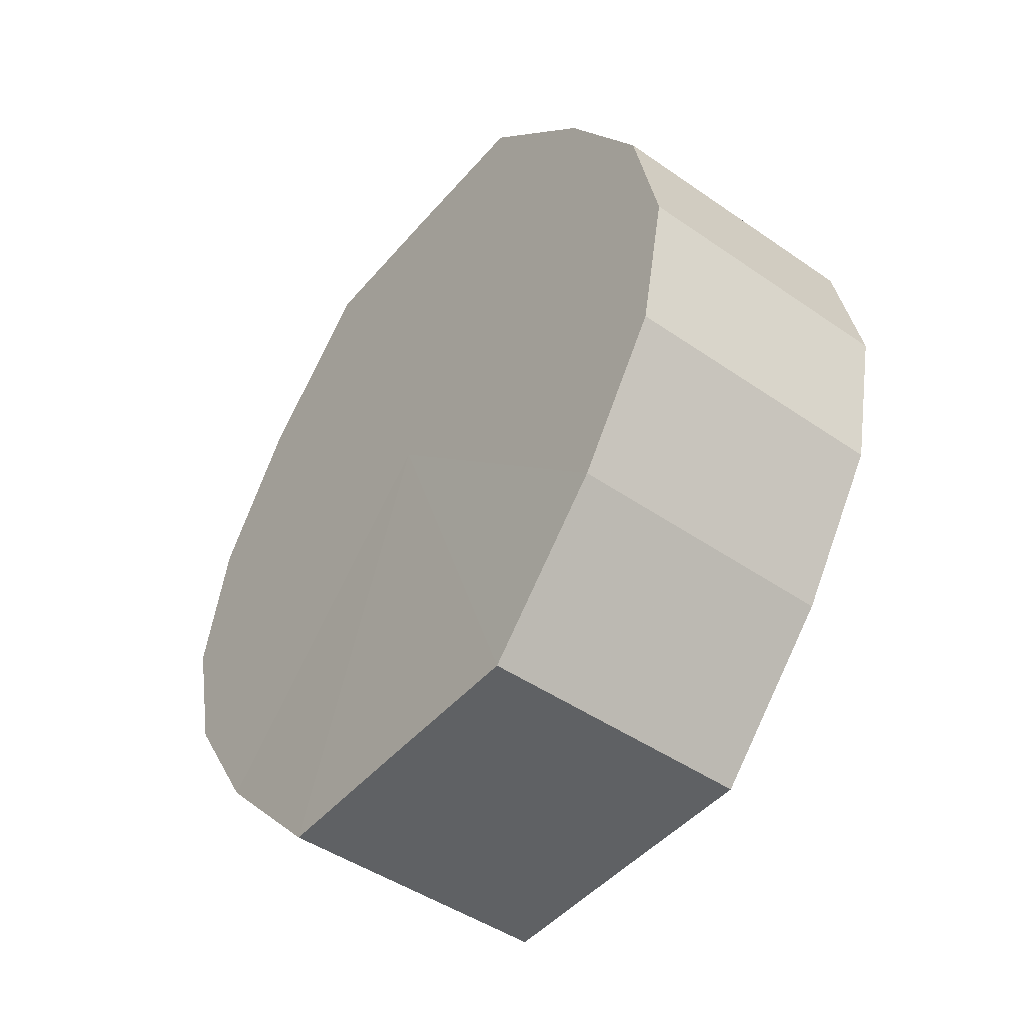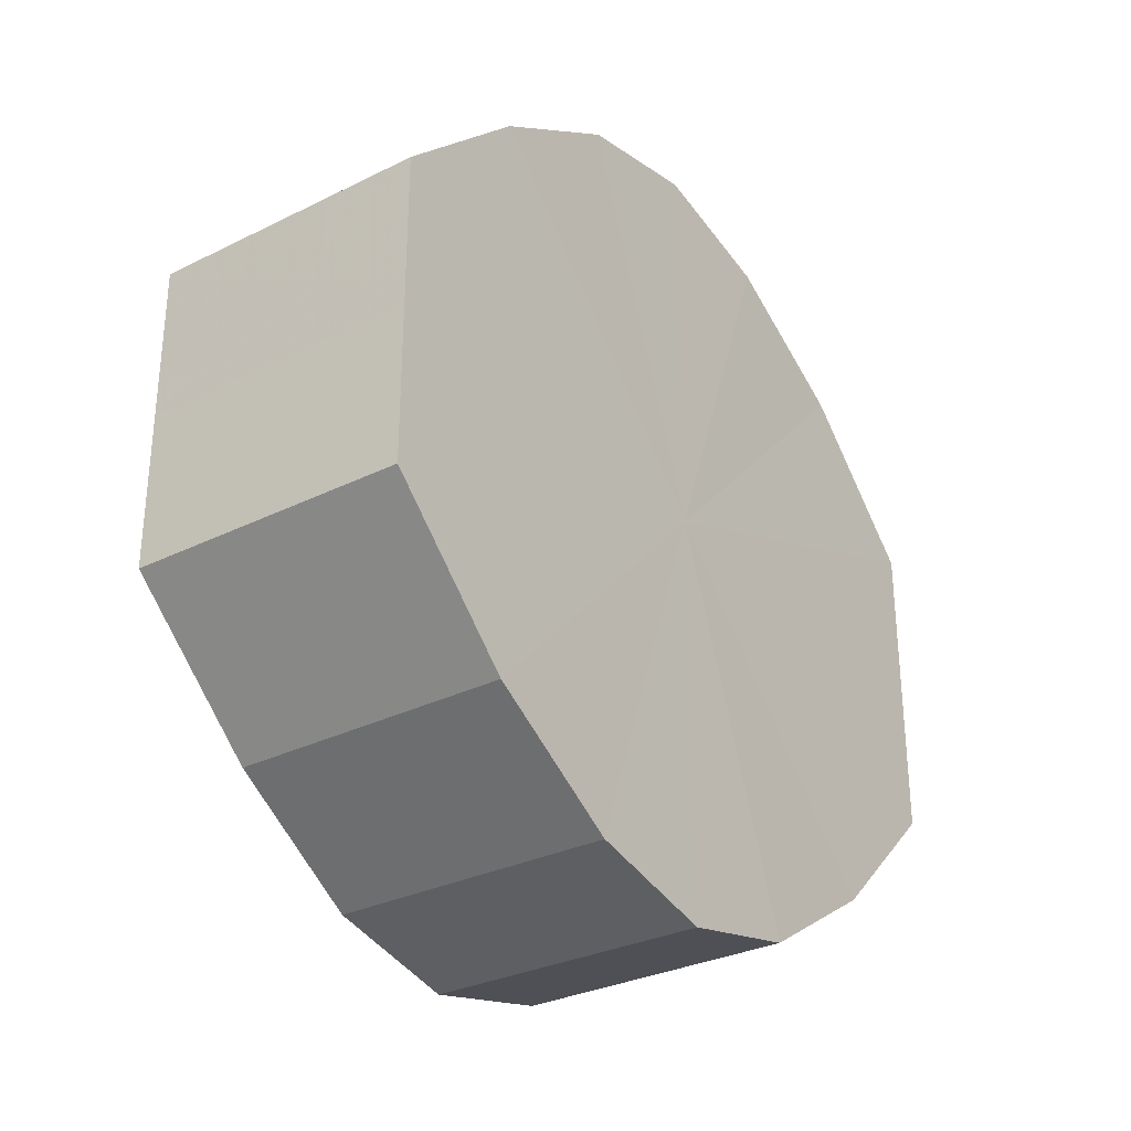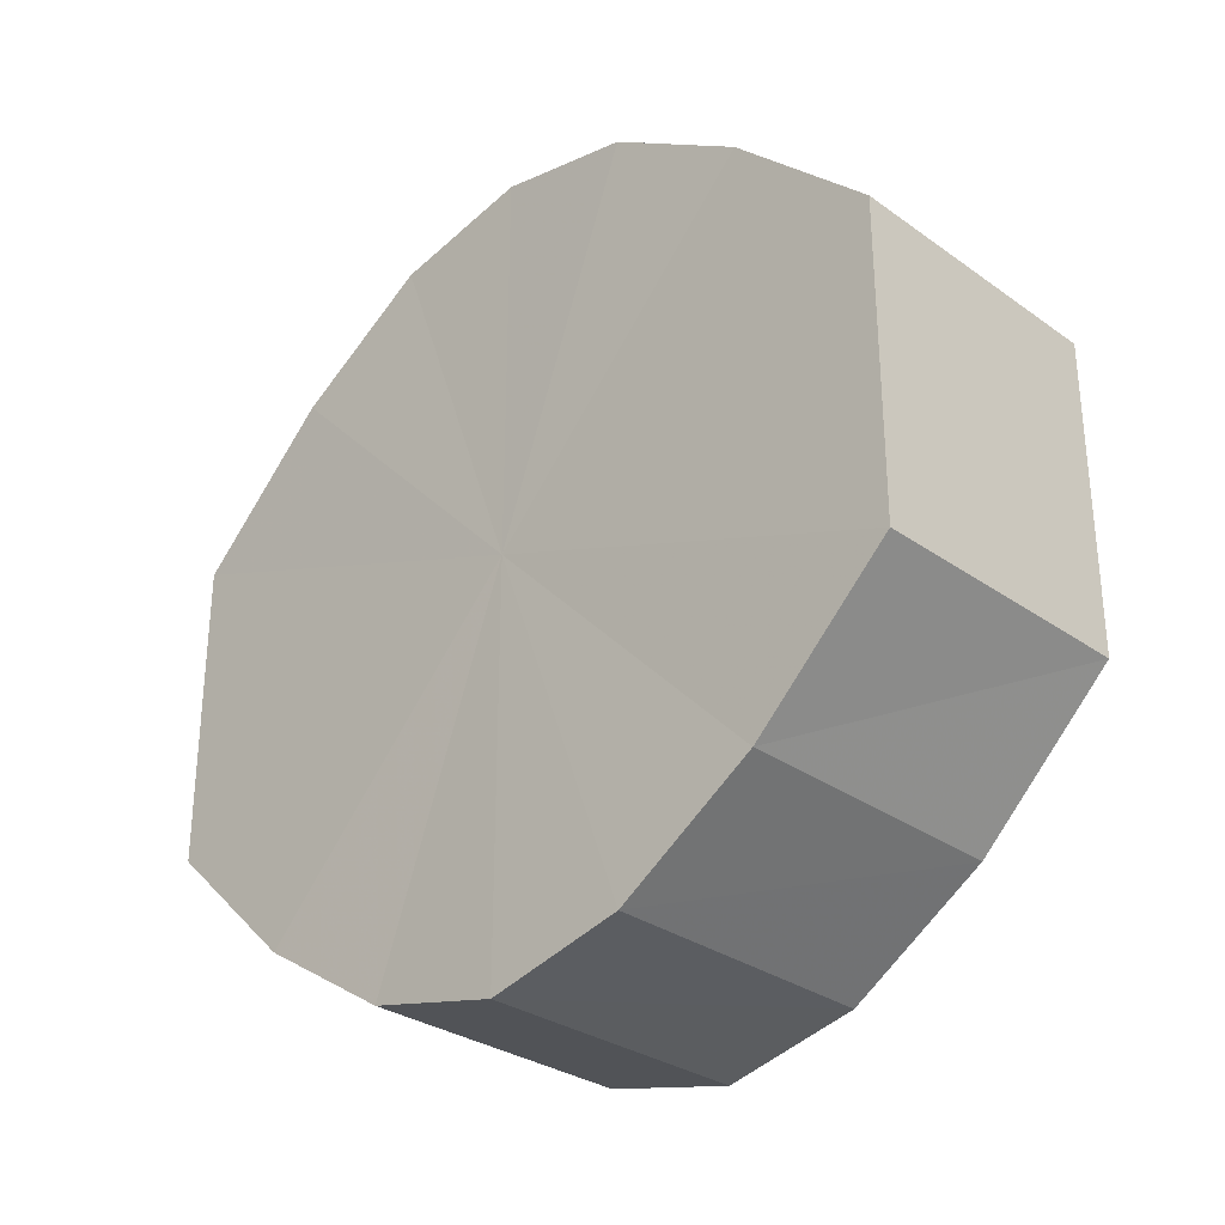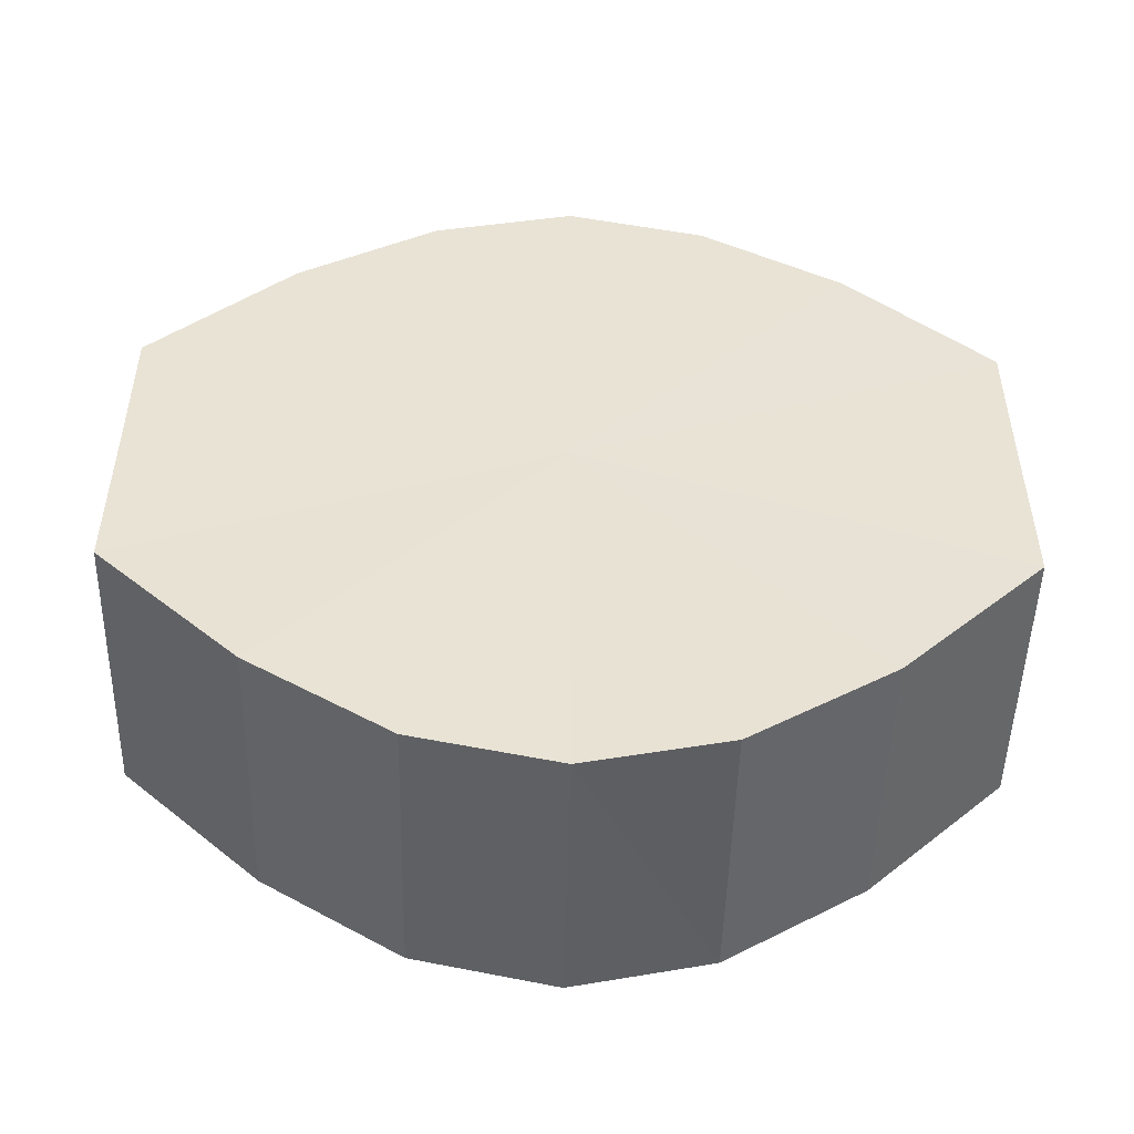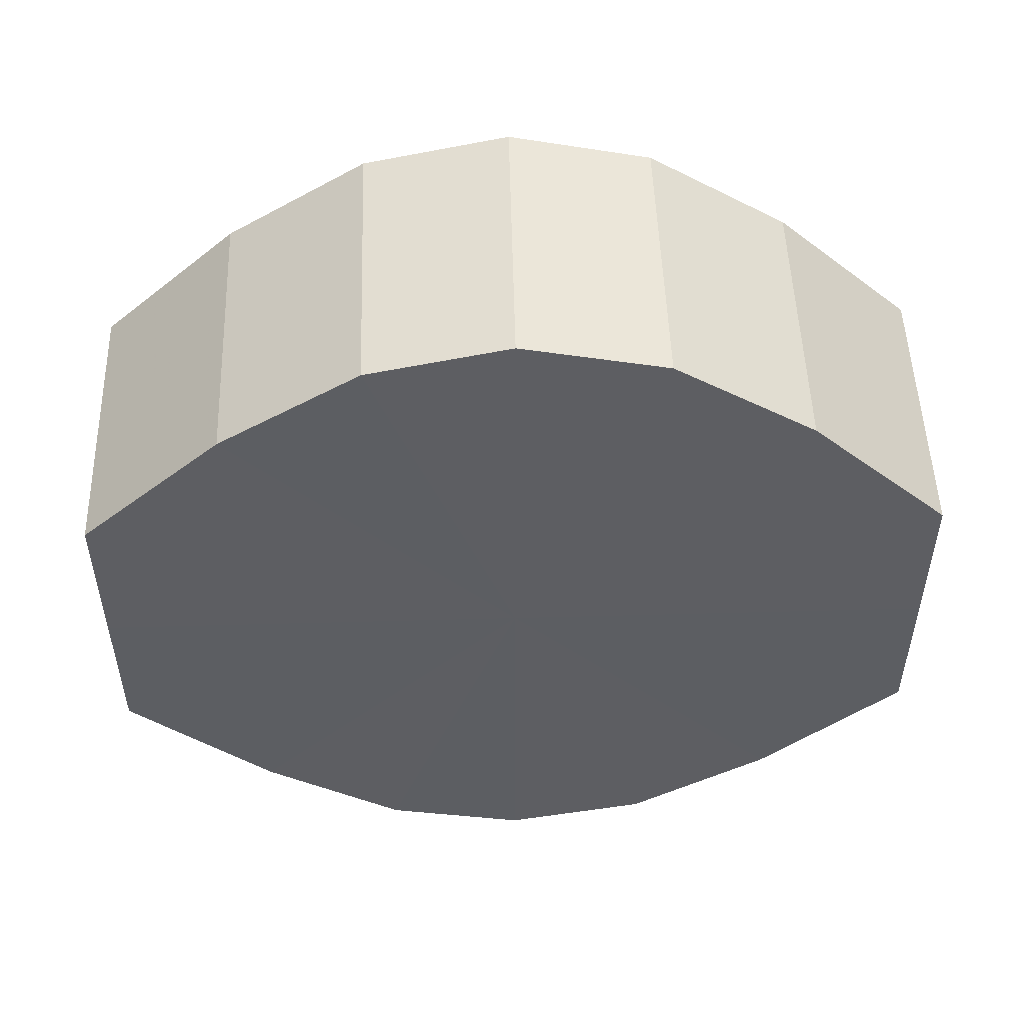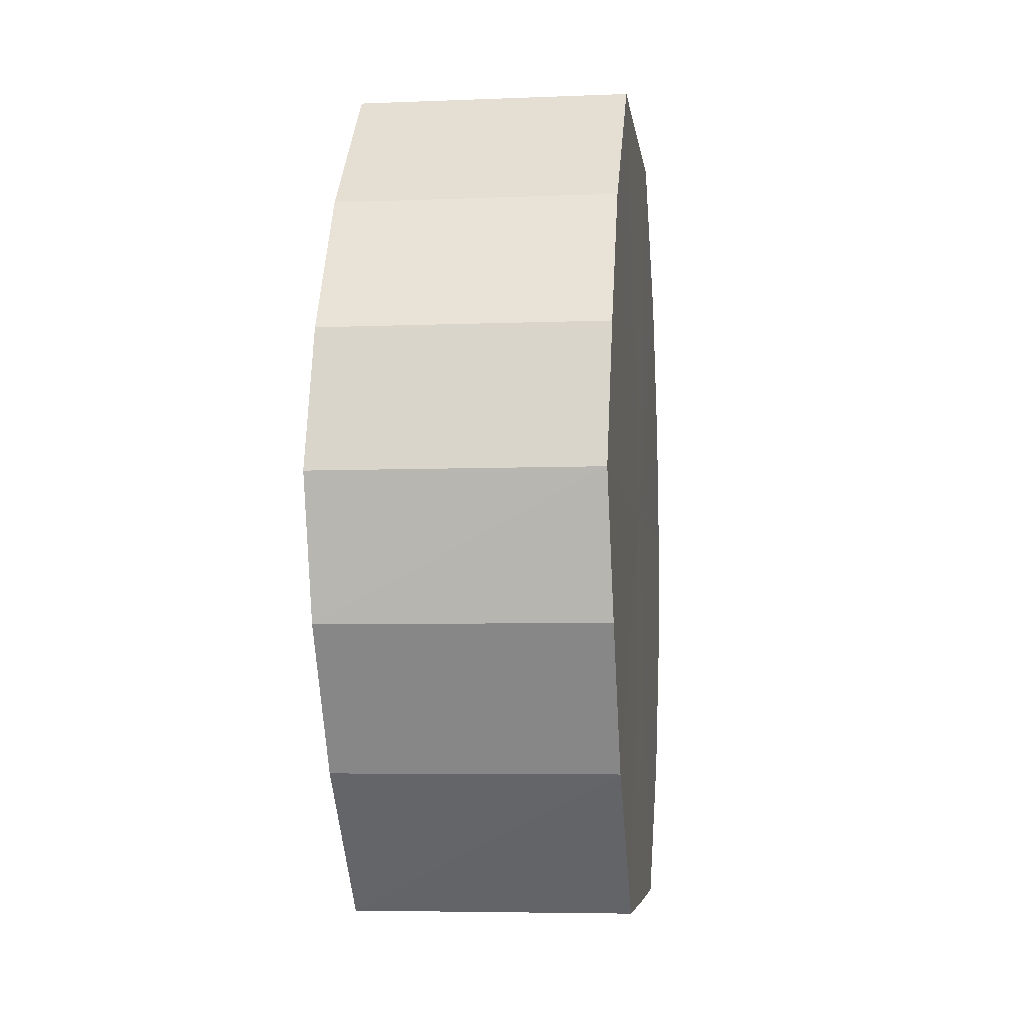
<metadata>
{"format":"obj","ext":"obj","renderer":"f3d","projection":"perspective","resolution":1024,"background":"white","views":[{"elev":-46.6,"azim":-38.2,"up":"+Y"},{"elev":-30.7,"azim":35.8,"up":"+Z"},{"elev":-30.2,"azim":-45.7,"up":"+Z"},{"elev":-49.5,"azim":88.8,"up":"+Z"},{"elev":51.5,"azim":88.3,"up":"+Z"},{"elev":-5.8,"azim":-172.8,"up":"+Y"}]}
</metadata>
<code>
o 3461
v 2216 1879 7.995
v 2216 1879 8.006
v 2216 1879 7.995
v 2216 1879 8.015
v 2216 1879 8.006
v 2216 1879 7.983
v 2216 1879 7.983
v 2216 1879 8.022
v 2216 1879 8.015
v 2216 1879 7.974
v 2216 1879 7.974
v 2216 1879 8.024
v 2216 1879 8.022
v 2216 1879 7.967
v 2216 1879 7.967
v 2216 1879 8.022
v 2216 1879 8.024
v 2216 1879 7.965
v 2216 1879 7.965
v 2216 1879 8.015
v 2216 1879 8.022
v 2216 1879 7.967
v 2216 1879 7.967
v 2216 1879 8.006
v 2216 1879 8.015
v 2216 1879 7.974
v 2216 1879 7.974
v 2216 1879 7.995
v 2216 1879 8.006
v 2216 1879 7.983
v 2216 1879 7.983
v 2216 1879 7.995
v 2216 1879 7.995
v 2216 1879 8.006
v 2216 1879 8.006
v 2216 1879 8.015
v 2216 1879 8.015
v 2216 1879 7.983
v 2216 1879 7.995
v 2216 1879 7.974
v 2216 1879 7.983
v 2216 1879 8.022
v 2216 1879 8.022
v 2216 1879 7.967
v 2216 1879 7.974
v 2216 1879 7.965
v 2216 1879 7.967
v 2216 1879 8.024
v 2216 1879 8.024
v 2216 1879 7.967
v 2216 1879 7.965
v 2216 1879 7.974
v 2216 1879 7.967
v 2216 1879 8.022
v 2216 1879 8.022
v 2216 1879 7.983
v 2216 1879 7.974
v 2216 1879 7.995
v 2216 1879 7.983
v 2216 1879 8.015
v 2216 1879 8.015
v 2216 1879 8.006
v 2216 1879 7.995
v 2216 1879 8.006
v 2216 1879 7.995
v 2216 1879 8.006
v 2216 1879 7.995
v 2216 1879 8.015
v 2216 1879 7.983
v 2216 1879 8.022
v 2216 1879 7.974
v 2216 1879 8.024
v 2216 1879 7.967
v 2216 1879 8.022
v 2216 1879 7.965
v 2216 1879 8.015
v 2216 1879 7.967
v 2216 1879 8.006
v 2216 1879 7.974
v 2216 1879 7.995
v 2216 1879 7.983
v 2216 1879 7.995
v 2216 1879 7.995
v 2216 1879 8.006
v 2216 1879 7.983
v 2216 1879 8.015
v 2216 1879 7.974
v 2216 1879 8.022
v 2216 1879 7.967
v 2216 1879 8.024
v 2216 1879 7.965
v 2216 1879 8.022
v 2216 1879 7.967
v 2216 1879 8.015
v 2216 1879 7.974
v 2216 1879 8.006
v 2216 1879 7.983
v 2216 1879 7.995
f 1 2 3
f 2 4 5
f 6 1 7
f 4 8 9
f 10 6 11
f 8 12 13
f 14 10 15
f 12 16 17
f 18 14 19
f 16 20 21
f 22 18 23
f 20 24 25
f 26 22 27
f 24 28 29
f 30 26 31
f 28 30 32
f 33 34 35
f 35 36 37
f 38 39 33
f 40 41 38
f 37 42 43
f 44 45 40
f 46 47 44
f 43 48 49
f 50 51 46
f 52 53 50
f 49 54 55
f 56 57 52
f 58 59 56
f 55 60 61
f 62 63 58
f 61 64 62
f 65 66 67
f 65 68 66
f 65 67 69
f 65 70 68
f 65 69 71
f 65 72 70
f 65 71 73
f 65 74 72
f 65 73 75
f 65 76 74
f 65 75 77
f 65 78 76
f 65 77 79
f 65 80 78
f 65 79 81
f 65 81 80
f 82 83 84
f 82 85 83
f 82 84 86
f 82 87 85
f 82 86 88
f 82 89 87
f 82 88 90
f 82 91 89
f 82 90 92
f 82 93 91
f 82 92 94
f 82 95 93
f 82 94 96
f 82 97 95
f 82 96 98
f 82 98 97

</code>
